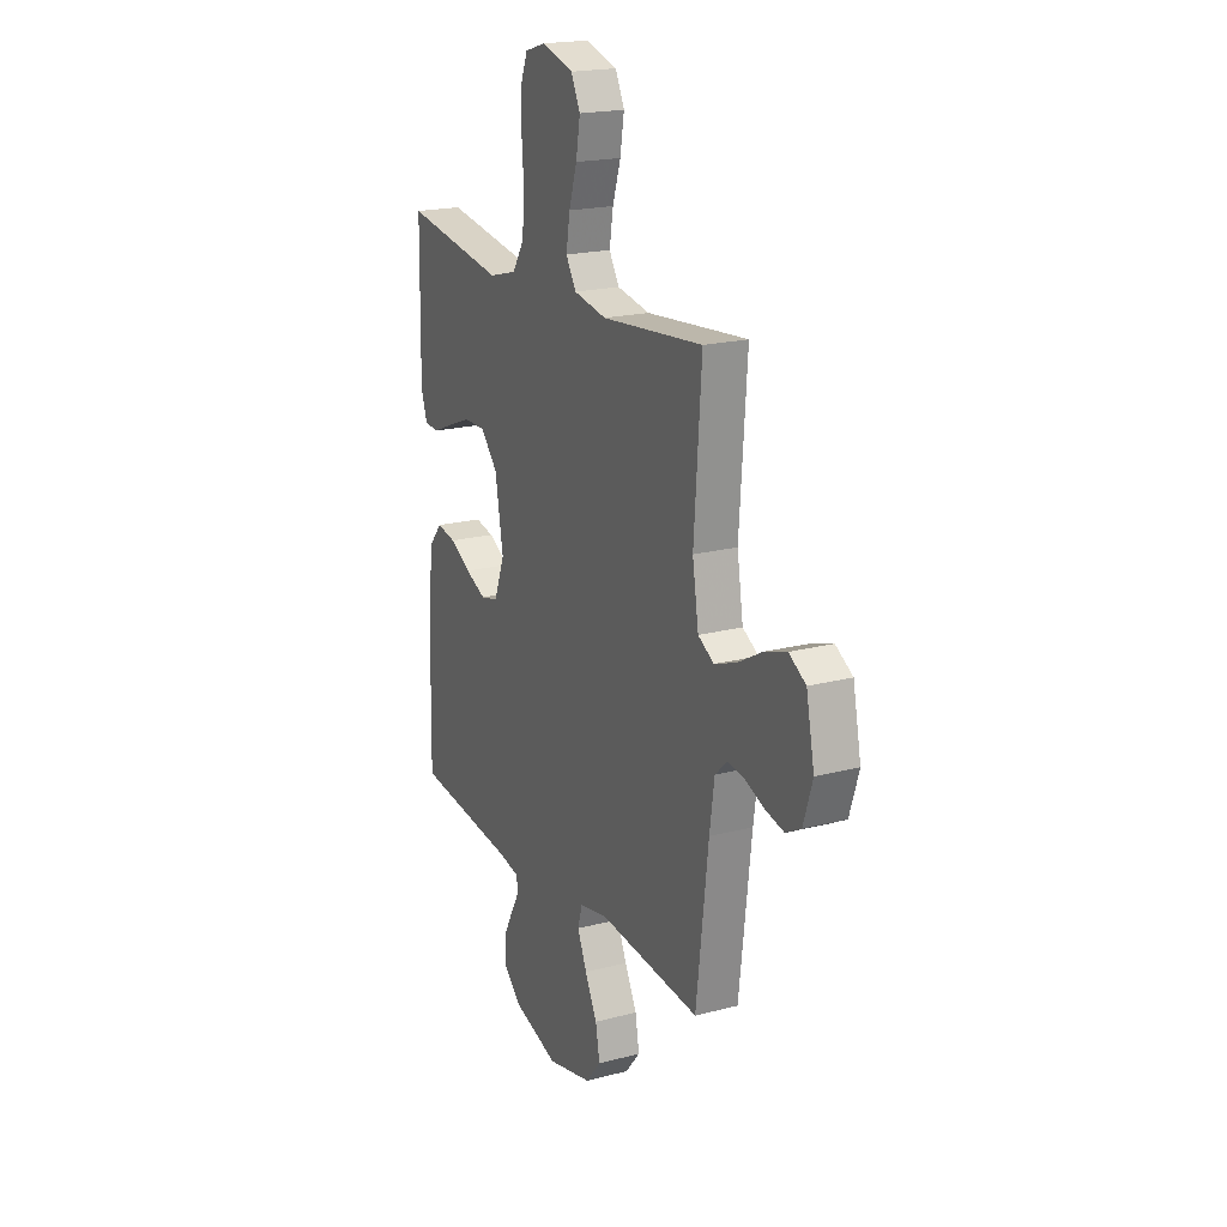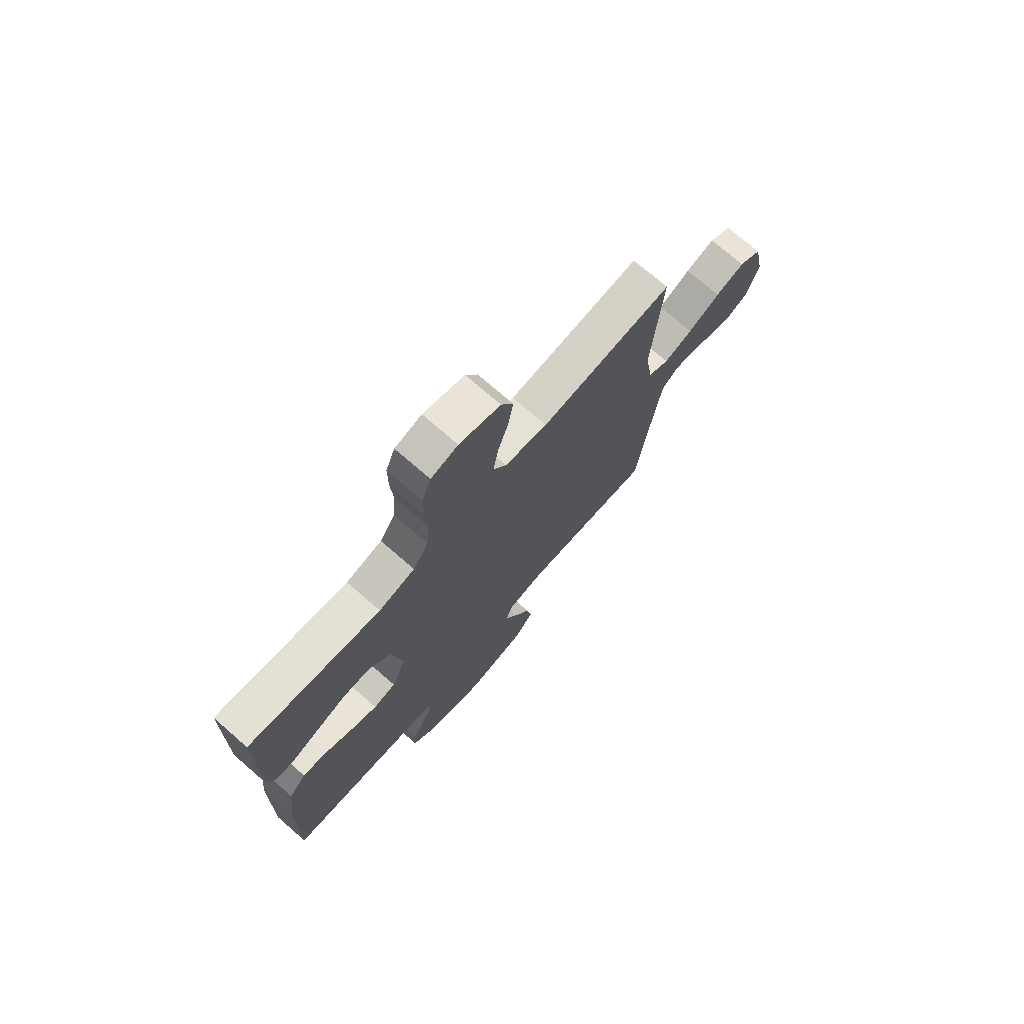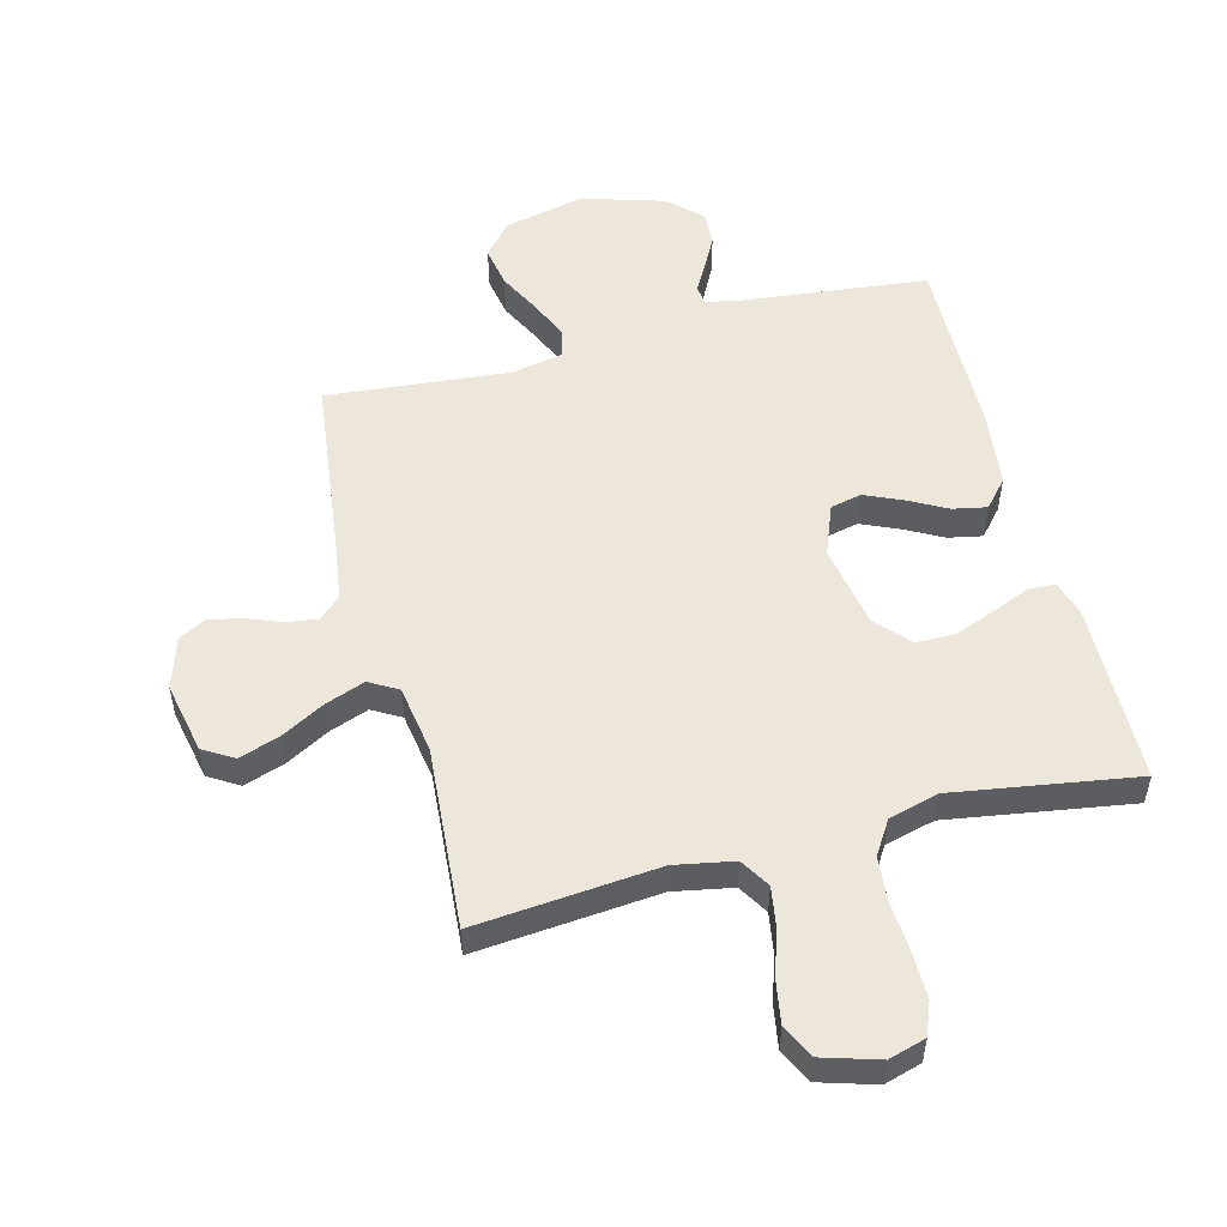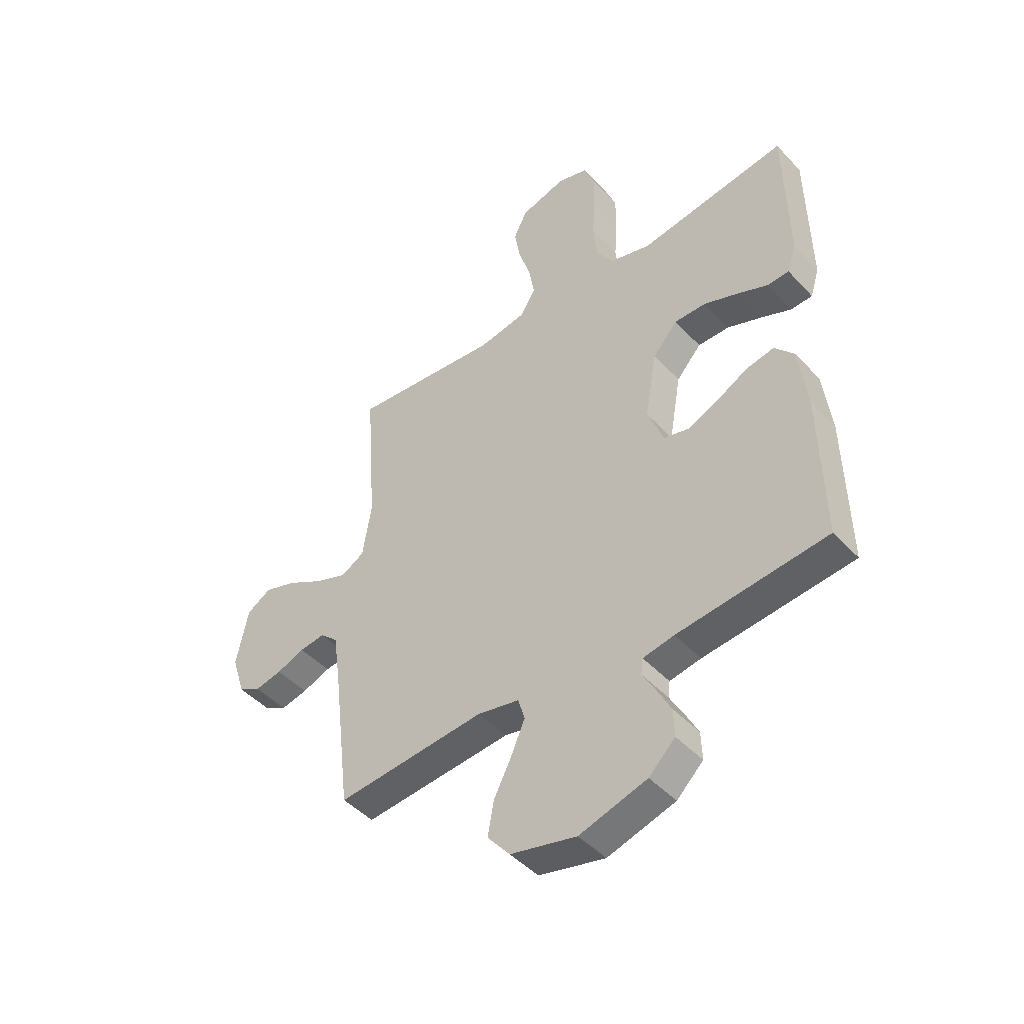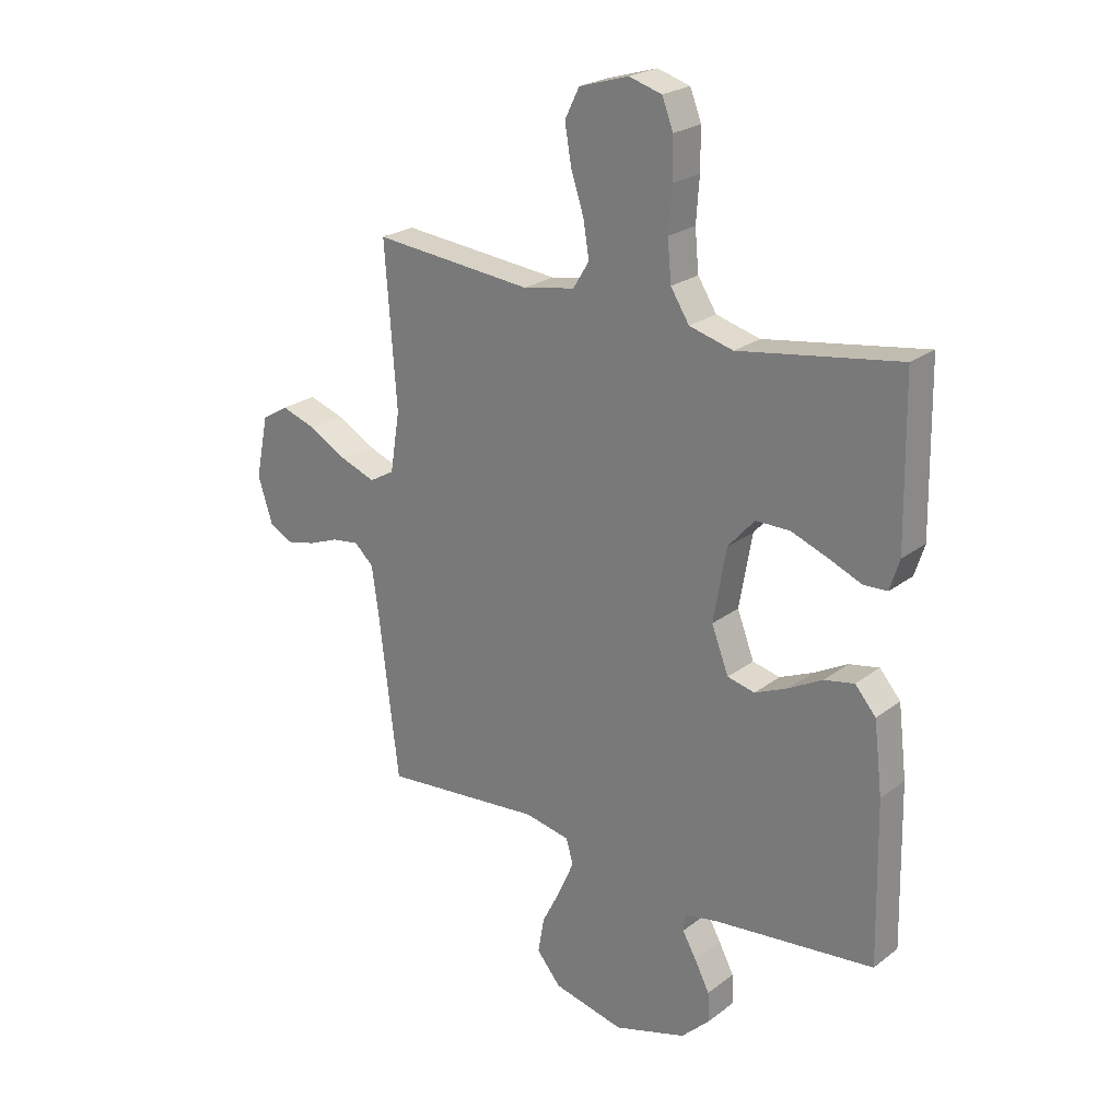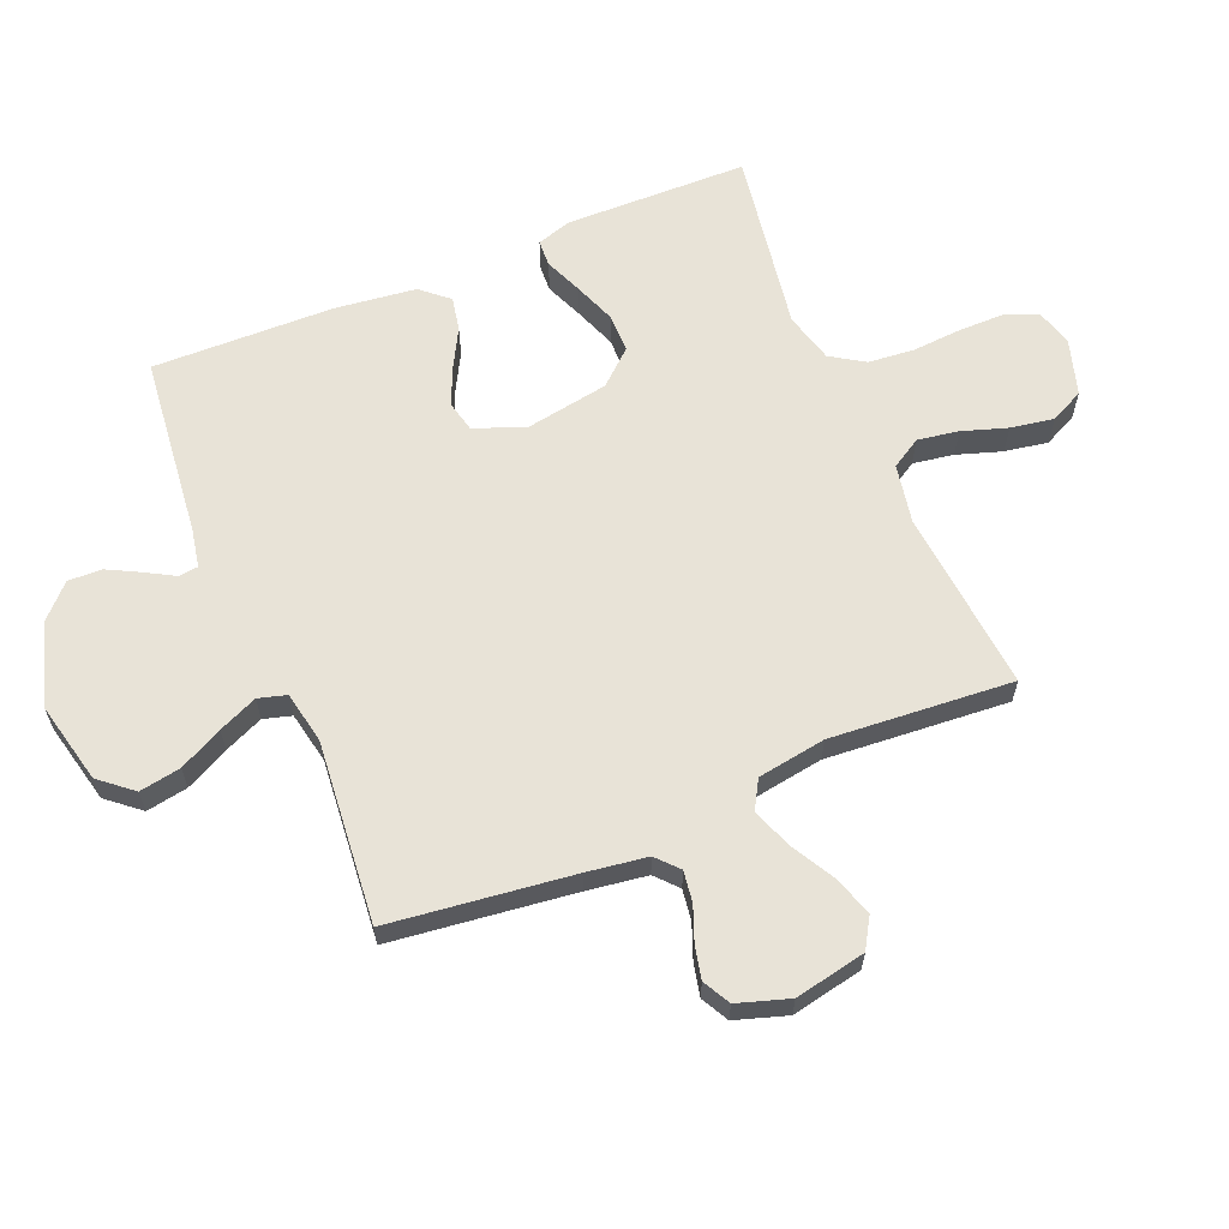
<metadata>
{"format":"obj","ext":"obj","renderer":"f3d","projection":"perspective","resolution":1024,"background":"white","views":[{"elev":19.7,"azim":-116.0,"up":"+Z"},{"elev":73.7,"azim":131.0,"up":"+Z"},{"elev":52.8,"azim":-14.5,"up":"+Y"},{"elev":-45.8,"azim":39.8,"up":"+Z"},{"elev":23.6,"azim":38.7,"up":"+Z"},{"elev":62.4,"azim":-112.5,"up":"+Y"}]}
</metadata>
<code>
v -0.5 0.07 0.5
v -0.2 0.07 0.472
v -0.103 0.07 0.49
v -0.073 0.07 0.539
v -0.084 0.07 0.606
v -0.108 0.07 0.68
v -0.12 0.07 0.751
v -0.093 0.07 0.806
v 0 0.07 0.834
v 0.061 0.07 0.816
v 0.082 0.07 0.762
v 0.082 0.07 0.687
v 0.076 0.07 0.606
v 0.083 0.07 0.53
v 0.118 0.07 0.475
v 0.2 0.07 0.453
v 0.5 0.07 0.5
v 0.505 0.07 0.2
v 0.487 0.07 0.143
v 0.443 0.07 0.141
v 0.381 0.07 0.167
v 0.313 0.07 0.193
v 0.249 0.07 0.193
v 0.199 0.07 0.137
v 0.175 0.07 0
v 0.207 0.07 -0.083
v 0.258 0.07 -0.095
v 0.32 0.07 -0.068
v 0.383 0.07 -0.034
v 0.439 0.07 -0.023
v 0.478 0.07 -0.068
v 0.494 0.07 -0.2
v 0.5 0.07 -0.5
v 0.2 0.07 -0.532
v 0.137 0.07 -0.544
v 0.133 0.07 -0.576
v 0.159 0.07 -0.622
v 0.187 0.07 -0.676
v 0.189 0.07 -0.732
v 0.136 0.07 -0.783
v 0 0.07 -0.824
v -0.133 0.07 -0.793
v -0.178 0.07 -0.739
v -0.166 0.07 -0.671
v -0.13 0.07 -0.6
v -0.102 0.07 -0.536
v -0.115 0.07 -0.49
v -0.2 0.07 -0.473
v -0.5 0.07 -0.5
v -0.536 0.07 -0.2
v -0.55 0.07 -0.101
v -0.586 0.07 -0.068
v -0.637 0.07 -0.075
v -0.694 0.07 -0.097
v -0.748 0.07 -0.109
v -0.793 0.07 -0.085
v -0.82 0.07 0
v -0.796 0.07 0.117
v -0.746 0.07 0.147
v -0.68 0.07 0.125
v -0.608 0.07 0.085
v -0.543 0.07 0.061
v -0.496 0.07 0.088
v -0.478 0.07 0.2
v -0.5 0 0.5
v -0.2 0 0.472
v -0.103 0 0.49
v -0.073 0 0.539
v -0.084 0 0.606
v -0.108 0 0.68
v -0.12 0 0.751
v -0.093 0 0.806
v 0 0 0.834
v 0.061 0 0.816
v 0.082 0 0.762
v 0.082 0 0.687
v 0.076 0 0.606
v 0.083 0 0.53
v 0.118 0 0.475
v 0.2 0 0.453
v 0.5 0 0.5
v 0.505 0 0.2
v 0.487 0 0.143
v 0.443 0 0.141
v 0.381 0 0.167
v 0.313 0 0.193
v 0.249 0 0.193
v 0.199 0 0.137
v 0.175 0 0
v 0.207 0 -0.083
v 0.258 0 -0.095
v 0.32 0 -0.068
v 0.383 0 -0.034
v 0.439 0 -0.023
v 0.478 0 -0.068
v 0.494 0 -0.2
v 0.5 0 -0.5
v 0.2 0 -0.532
v 0.137 0 -0.544
v 0.133 0 -0.576
v 0.159 0 -0.622
v 0.187 0 -0.676
v 0.189 0 -0.732
v 0.136 0 -0.783
v 0 0 -0.824
v -0.133 0 -0.793
v -0.178 0 -0.739
v -0.166 0 -0.671
v -0.13 0 -0.6
v -0.102 0 -0.536
v -0.115 0 -0.49
v -0.2 0 -0.473
v -0.5 0 -0.5
v -0.536 0 -0.2
v -0.55 0 -0.101
v -0.586 0 -0.068
v -0.637 0 -0.075
v -0.694 0 -0.097
v -0.748 0 -0.109
v -0.793 0 -0.085
v -0.82 0 0
v -0.796 0 0.117
v -0.746 0 0.147
v -0.68 0 0.125
v -0.608 0 0.085
v -0.543 0 0.061
v -0.496 0 0.088
v -0.478 0 0.2
f 58 59 60 61
f 58 61 62
f 57 58 62
f 56 57 62
f 53 54 55 56
f 52 53 56 62
f 51 52 62 63
f 48 49 50
f 47 48 50 51
f 42 43 44 45
f 42 45 46
f 41 42 46
f 40 41 46 47
f 36 37 38 39
f 36 39 40 47
f 31 32 33 34
f 31 34 35
f 28 29 30 31
f 27 28 31 35
f 26 27 35
f 25 26 35
f 18 19 20 21
f 16 17 18 21
f 15 16 21 22
f 10 11 12 13
f 8 9 10 13
f 8 13 14
f 5 6 7 8
f 4 5 8 14
f 3 4 14 15
f 64 1 2
f 63 64 2 3
f 25 35 36 47
f 24 25 47 51
f 23 24 51 63
f 15 22 23
f 3 15 23 63
f 125 124 123 122
f 126 125 122
f 126 122 121
f 126 121 120
f 120 119 118 117
f 126 120 117 116
f 127 126 116 115
f 114 113 112
f 115 114 112 111
f 109 108 107 106
f 110 109 106
f 110 106 105
f 111 110 105 104
f 103 102 101 100
f 111 104 103 100
f 98 97 96 95
f 99 98 95
f 95 94 93 92
f 99 95 92 91
f 99 91 90
f 99 90 89
f 85 84 83 82
f 85 82 81 80
f 86 85 80 79
f 77 76 75 74
f 77 74 73 72
f 78 77 72
f 72 71 70 69
f 78 72 69 68
f 79 78 68 67
f 66 65 128
f 67 66 128 127
f 111 100 99 89
f 115 111 89 88
f 127 115 88 87
f 87 86 79
f 127 87 79 67
f 1 65 66 2
f 2 66 67 3
f 3 67 68 4
f 4 68 69 5
f 5 69 70 6
f 6 70 71 7
f 7 71 72 8
f 8 72 73 9
f 9 73 74 10
f 10 74 75 11
f 11 75 76 12
f 12 76 77 13
f 13 77 78 14
f 14 78 79 15
f 15 79 80 16
f 16 80 81 17
f 17 81 82 18
f 18 82 83 19
f 19 83 84 20
f 20 84 85 21
f 21 85 86 22
f 22 86 87 23
f 23 87 88 24
f 24 88 89 25
f 25 89 90 26
f 26 90 91 27
f 27 91 92 28
f 28 92 93 29
f 29 93 94 30
f 30 94 95 31
f 31 95 96 32
f 32 96 97 33
f 33 97 98 34
f 34 98 99 35
f 35 99 100 36
f 36 100 101 37
f 37 101 102 38
f 38 102 103 39
f 39 103 104 40
f 40 104 105 41
f 41 105 106 42
f 42 106 107 43
f 43 107 108 44
f 44 108 109 45
f 45 109 110 46
f 46 110 111 47
f 47 111 112 48
f 48 112 113 49
f 49 113 114 50
f 50 114 115 51
f 51 115 116 52
f 52 116 117 53
f 53 117 118 54
f 54 118 119 55
f 55 119 120 56
f 56 120 121 57
f 57 121 122 58
f 58 122 123 59
f 59 123 124 60
f 60 124 125 61
f 61 125 126 62
f 62 126 127 63
f 63 127 128 64
f 64 128 65 1

</code>
